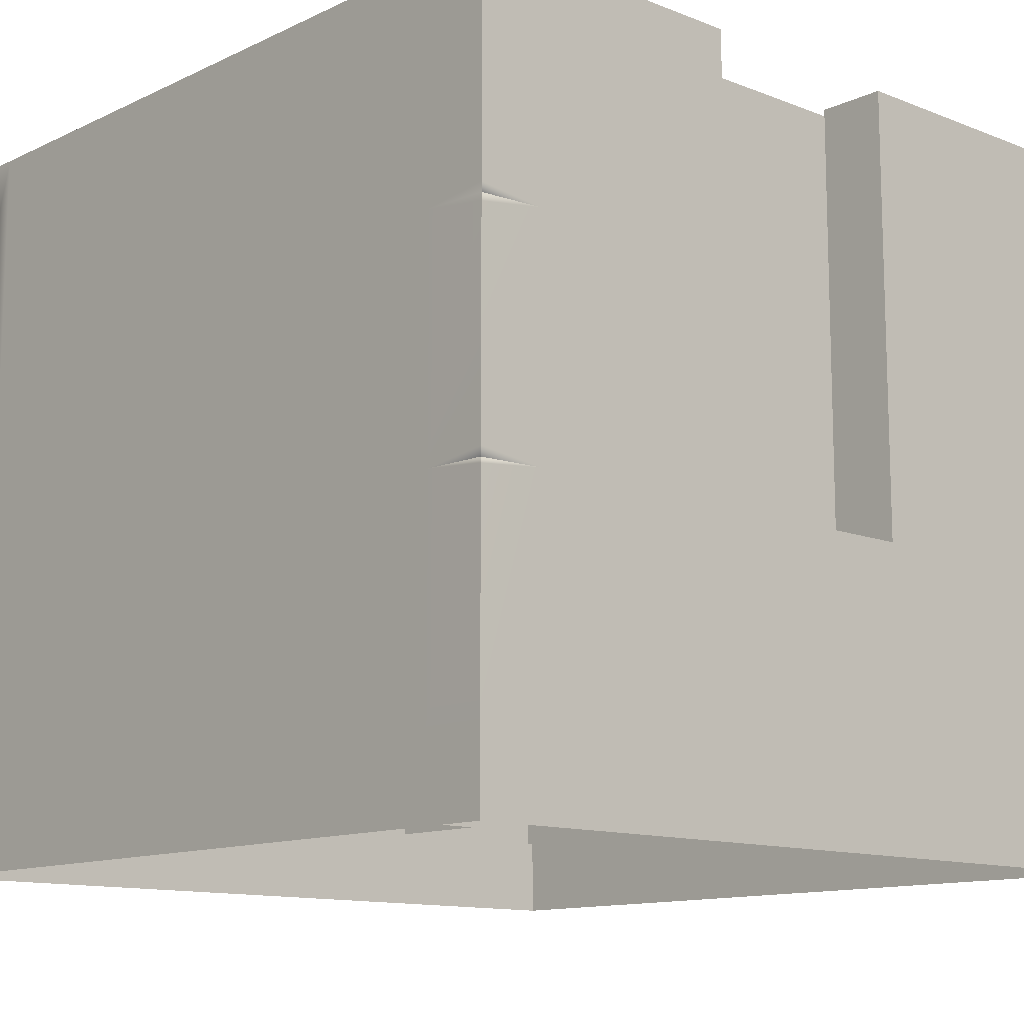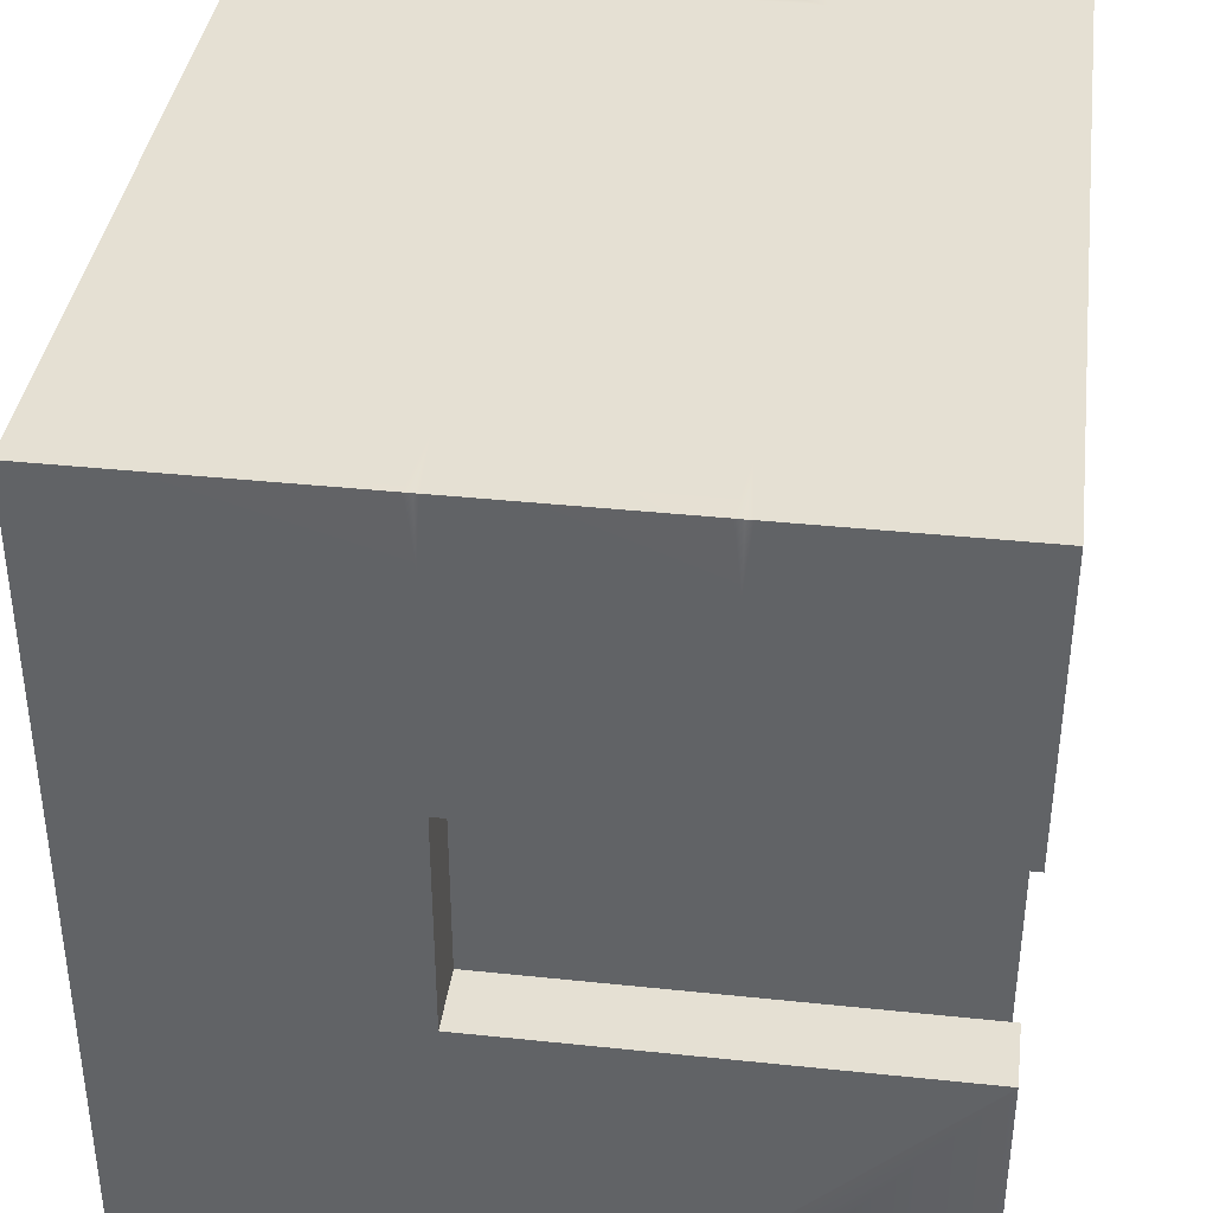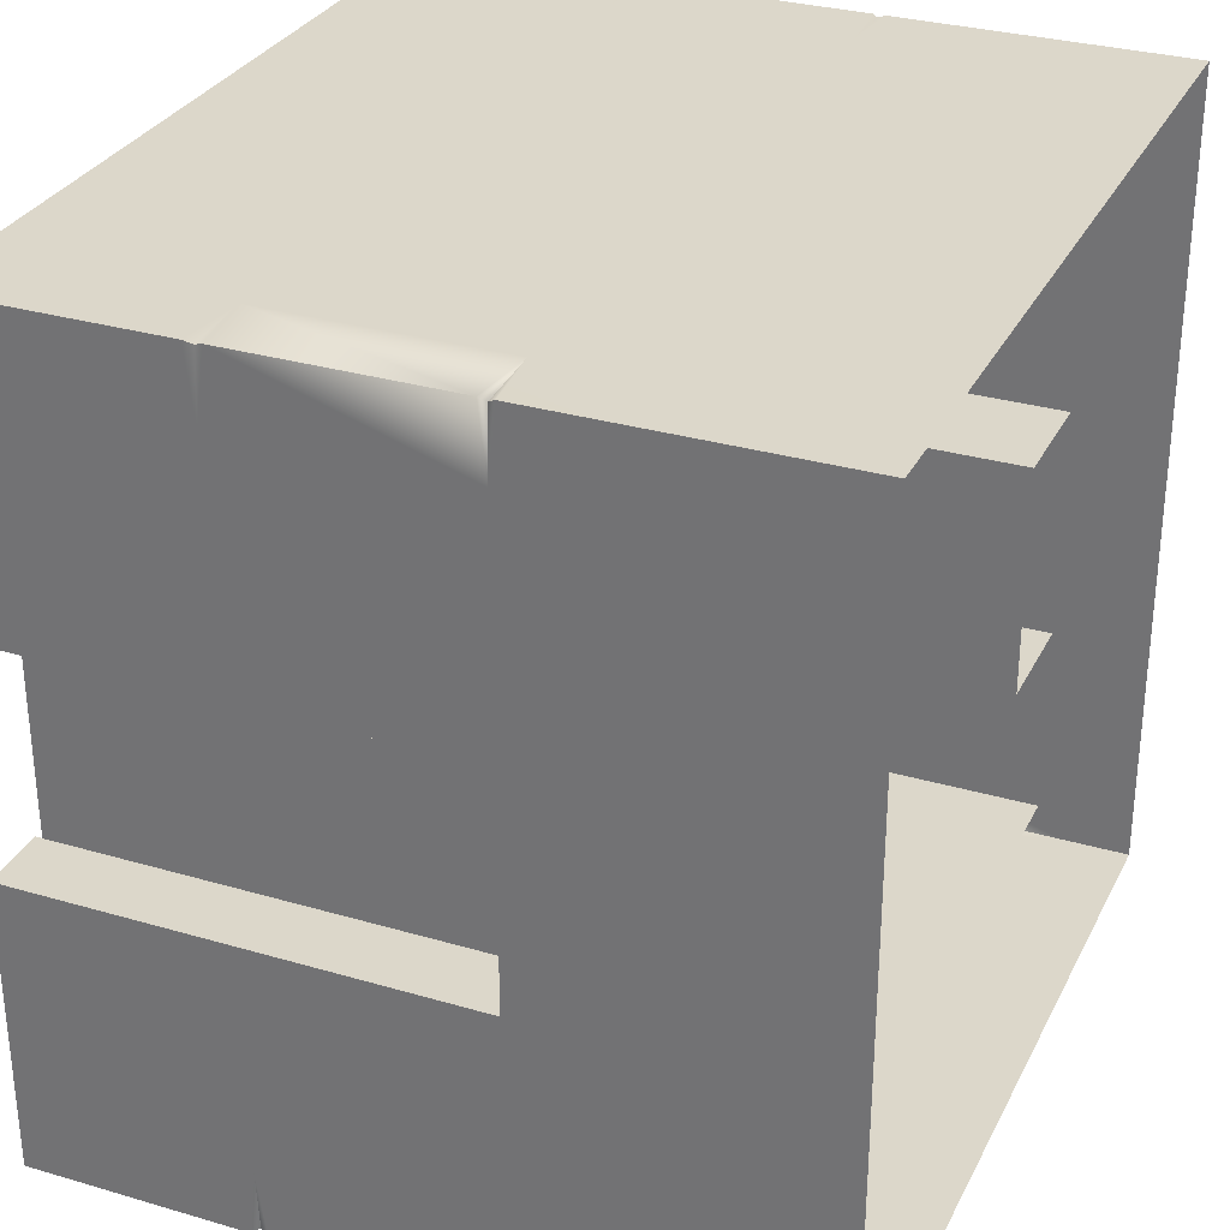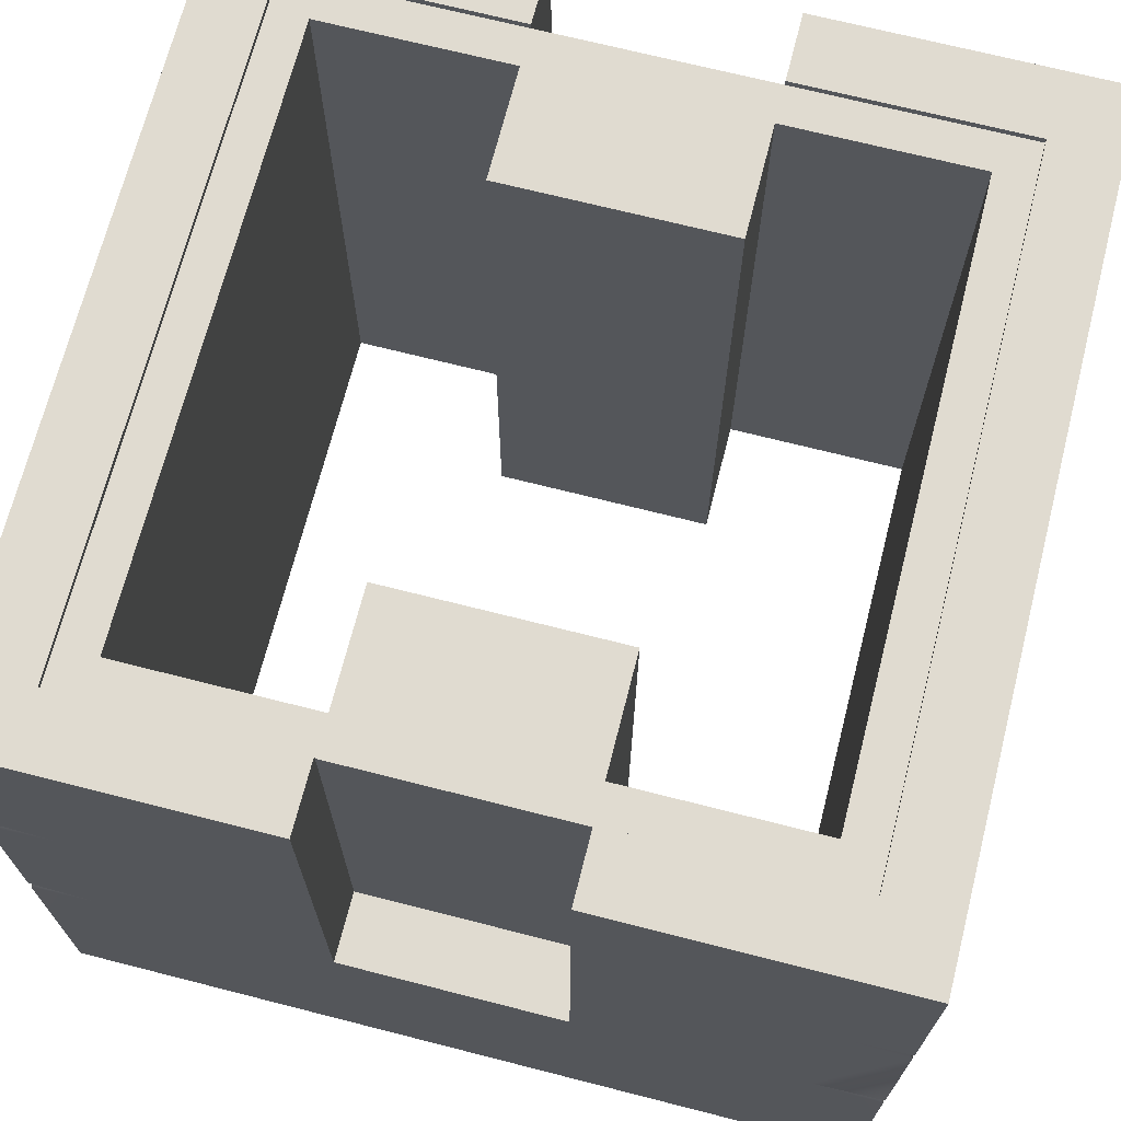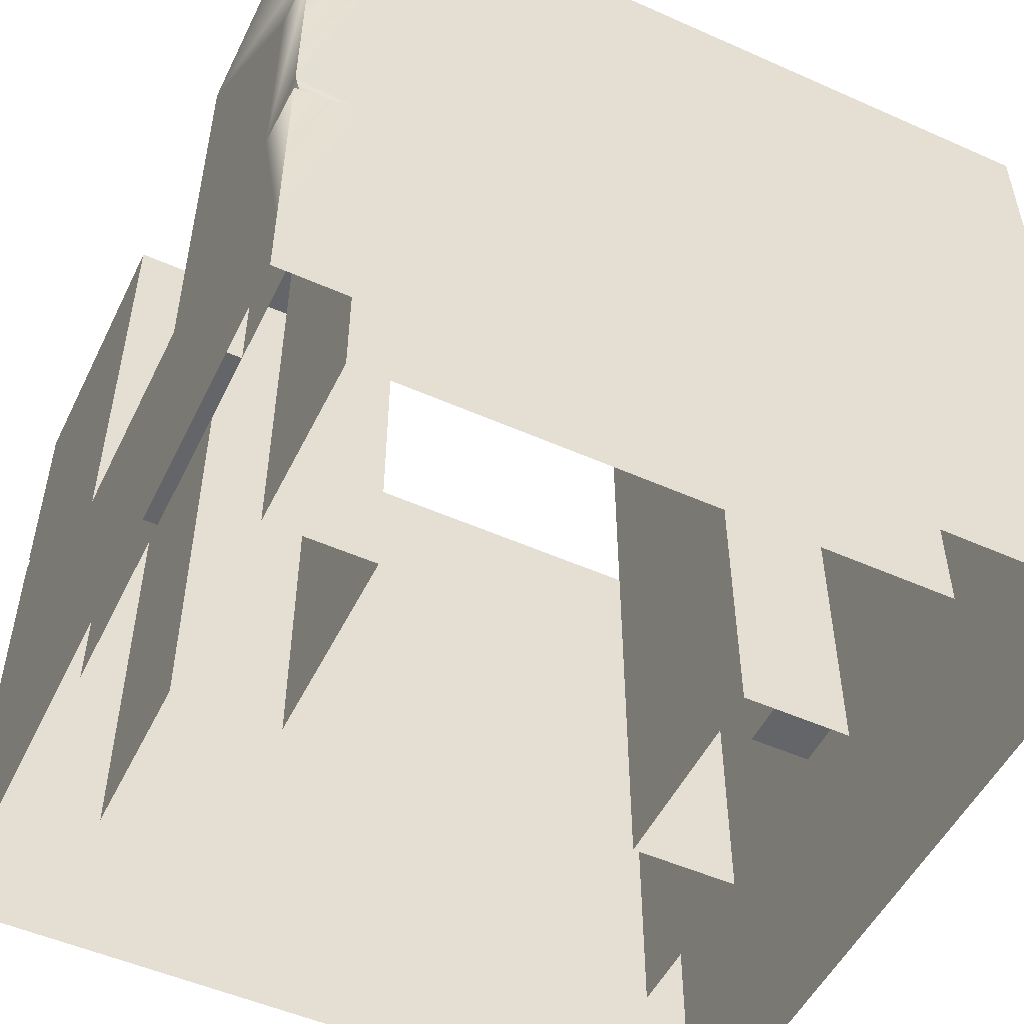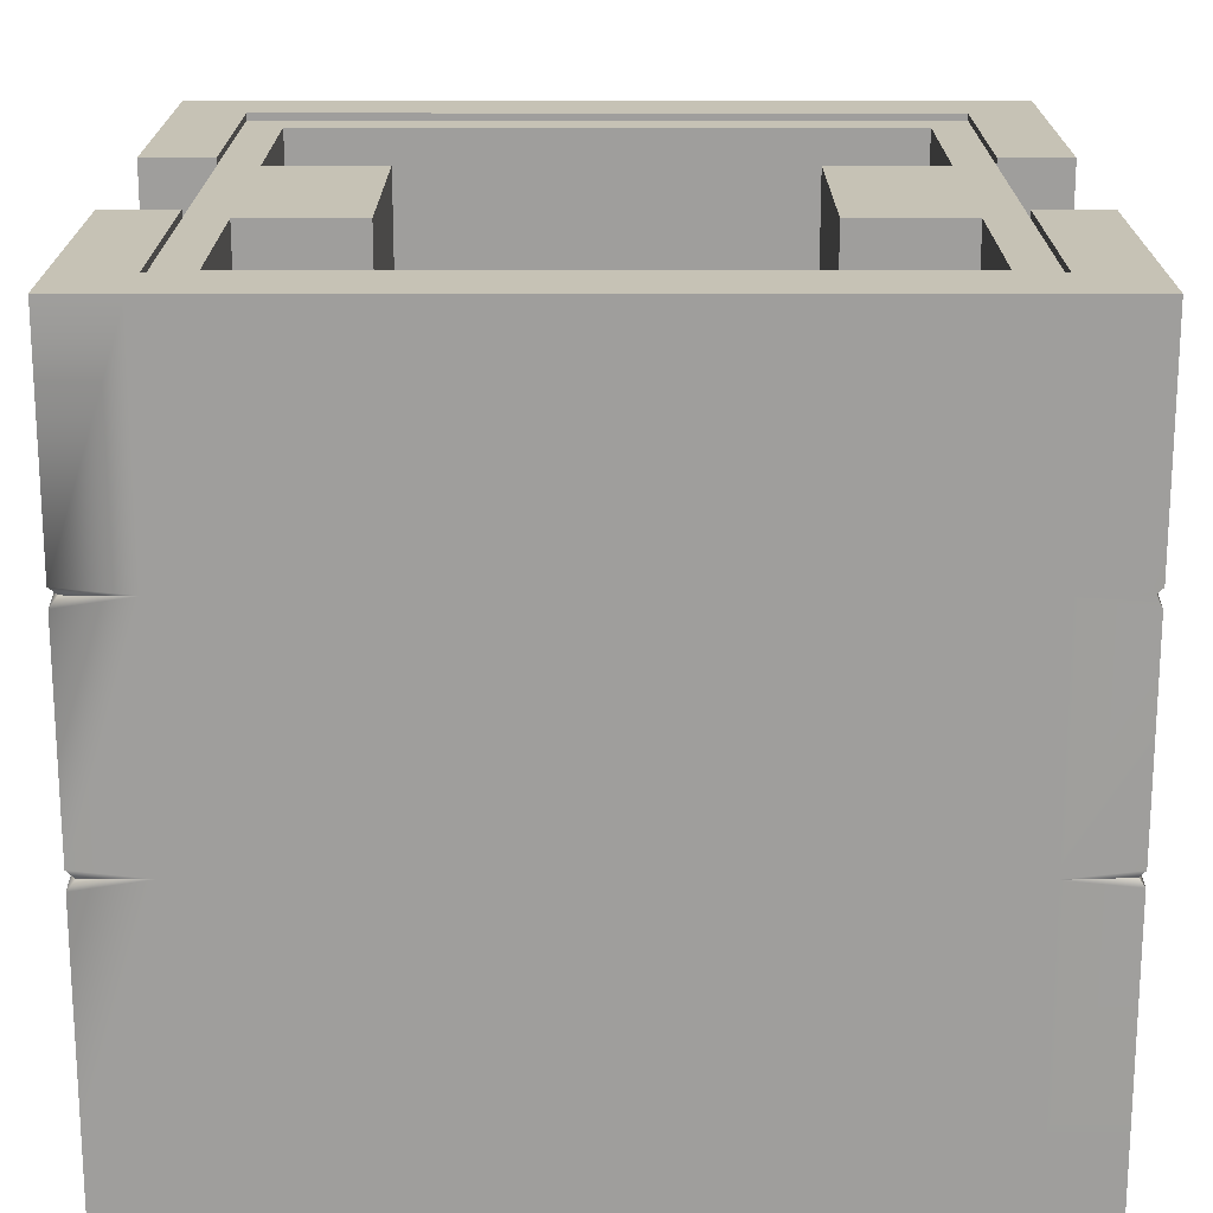
<metadata>
{"format":"obj","ext":"obj","renderer":"f3d","projection":"perspective","resolution":1024,"background":"white","views":[{"elev":-12.3,"azim":-132.5,"up":"+Y"},{"elev":38.2,"azim":97.6,"up":"+Z"},{"elev":30.5,"azim":-67.1,"up":"+Z"},{"elev":69.8,"azim":-75.7,"up":"+Y"},{"elev":-51.6,"azim":154.3,"up":"+Y"},{"elev":18.9,"azim":-179.9,"up":"+Y"}]}
</metadata>
<code>
g Box_Geo05_mBox_base_geo
v 0.0221 0.0544 0.008283
v 0.01374 0.0544 0.008283
v 0.01374 0.0544 -0.008283
v 0.0221 0.0544 -0.008283
v 0.02492 0.0544 0.025
v 0.0221 0.0544 0.02217
v 0.02492 0.0544 -0.025
v 0.0221 0.0544 -0.02217
v -0.0221 0.0544 -0.02217
v -0.02492 0.0544 0.025
v -0.0221 0.0544 0.02217
v -0.02492 0.0544 -0.025
v -0.0221 0.0544 0.008292
v -0.0221 0.0544 -0.008283
v -0.01374 0.0544 0.008292
v -0.01374 0.0544 -0.008283
v 0.0221 0.0544 0.02217
v 0.0221 0.005001 0.02217
v 0.0221 0.005001 0.008283
v 0.0221 0.0544 0.008283
v -0.0221 0.0544 0.008292
v -0.0221 0.005001 0.008292
v -0.0221 0.005001 0.02217
v -0.0221 0.0544 0.02217
v -0.0221 0.0544 0.02217
v -0.0221 0.005001 0.02217
v 0.0221 0.005001 0.02217
v 0.0221 0.0544 0.02217
v 0.0221 0.0544 -0.008283
v 0.0221 0.005001 -0.008283
v 0.0221 0.005001 -0.02217
v 0.0221 0.0544 -0.02217
v 0.0221 0.0544 -0.02217
v 0.0221 0.005001 -0.02217
v -0.0221 0.005001 -0.02217
v -0.0221 0.0544 -0.02217
v -0.0221 0.0544 -0.02217
v -0.0221 0.005001 -0.02217
v -0.0221 0.005001 -0.008283
v -0.0221 0.0544 -0.008283
v 0.0221 0.0544 0.008283
v 0.0221 0.005001 0.008283
v 0.01374 0.005001 0.008283
v 0.01374 0.0544 0.008283
v 0.01374 0.0544 -0.008283
v 0.01374 0.005001 -0.008283
v 0.0221 0.005001 -0.008283
v 0.0221 0.0544 -0.008283
v 0.01374 0.0544 0.008283
v 0.01374 0.005001 0.008283
v 0.01374 0.005001 -0.008283
v 0.01374 0.0544 -0.008283
v -0.01374 0.0544 0.008292
v -0.01374 0.005001 0.008292
v -0.0221 0.005001 0.008292
v -0.0221 0.0544 0.008292
v -0.0221 0.0544 -0.008283
v -0.0221 0.005001 -0.008283
v -0.01374 0.005001 -0.008283
v -0.01374 0.0544 -0.008283
v -0.01374 0.0544 -0.008283
v -0.01374 0.005001 -0.008283
v -0.01374 0.005001 0.008292
v -0.01374 0.0544 0.008292
v 0.02492 0.0544 -0.025
v 0.02492 0.0217 -0.025
v 0.02492 0.0217 0.025
v 0.02492 0.0544 0.025
v -0.02492 0.0544 0.025
v -0.02492 0.0217 0.025
v -0.02492 0.0217 -0.025
v -0.02492 0.0544 -0.025
v 0.03 0.0217 -0.025
v 0.02948 0.02154 -0.02959
v 0.03 0.02092 -0.03
v 0.03 0.005001 -0.03
v 0.03 0.0217 -0.008283
v 0.03 0.005001 0.03
v 0.03 0.0217 0.008283
v 0.03 0.0217 0.025
v 0.03 0.02119 0.03
v 0.02982 0.02166 0.02986
v 0.03 0.02203 0.03
v 0.03 0.0383 0.025
v 0.03 0.03776 0.03
v 0.02976 0.03834 0.02982
v 0.03 0.0549 0.008283
v 0.03 0.03882 0.03
v 0.03 0.0549 0.03
v 0.03 0.0383 -0.025
v 0.03 0.0549 -0.008283
v 0.03 0.03881 -0.03
v 0.03 0.0549 -0.03
v 0.02948 0.03821 -0.02959
v 0.03 0.03754 -0.03
v 0.02948 0.03821 -0.02959
v 0.03 0.02225 -0.03
v 0.02948 0.02154 -0.02959
v 0.03 0.0549 -0.008283
v 0.03 0.0217 -0.008283
v 0.02492 0.0217 -0.008283
v 0.02492 0.0544 -0.008283
v 0.02492 0.0549 -0.008283
v 0.03 0.0549 0.03
v 0.02492 0.0549 0.03
v 0.02492 0.0549 0.025
v 0.03 0.0549 0.008283
v 0.02492 0.0549 0.008283
v 0.03 0.0217 -0.008283
v 0.03 0.0217 0.008283
v 0.02492 0.0217 0.008283
v 0.02492 0.0217 -0.008283
v 0.03 0.0549 0.008283
v 0.02492 0.0549 0.008283
v 0.02492 0.0544 0.008283
v 0.03 0.0217 0.008283
v 0.02492 0.0217 0.008283
v 0.03 0.02092 -0.03
v 0.02948 0.02154 -0.02959
v 0.02492 0.0217 -0.03
v 0.03 0.005001 -0.03
v 0.02492 0.005001 -0.03
v -0.02492 0.0217 -0.03
v -0.02492 0.0383 -0.03
v 0.02492 0.0383 -0.03
v -0.02492 0.005001 -0.03
v 0.03 0.02225 -0.03
v 0.02948 0.02154 -0.02959
v 0.03 0.03754 -0.03
v 0.02948 0.03821 -0.02959
v -0.03 0.02121 -0.03
v -0.03 0.005001 -0.03
v -0.02965 0.0217 -0.02968
v -0.03 0.03758 -0.03
v -0.03 0.02228 -0.03
v -0.02965 0.0217 -0.02968
v -0.02965 0.0383 -0.02968
v -0.03 0.03883 -0.03
v -0.03 0.0549 -0.03
v -0.02492 0.0549 -0.03
v 0.02492 0.0549 -0.03
v 0.03 0.03881 -0.03
v 0.02948 0.03821 -0.02959
v 0.03 0.0549 -0.03
v 0.03 0.0549 -0.03
v 0.03 0.0549 -0.008283
v 0.02492 0.0549 -0.008283
v 0.02492 0.0549 -0.025
v 0.02492 0.0549 -0.03
v 0.02492 0.0549 0.03
v -0.02492 0.0549 0.03
v -0.02492 0.0549 0.025
v 0.02492 0.0549 0.025
v -0.03 0.03758 -0.03
v -0.02965 0.0383 -0.02968
v -0.03 0.0383 -0.025
v -0.03 0.02228 -0.03
v -0.03 0.0217 -0.025
v -0.02965 0.0217 -0.02968
v -0.03 0.0217 -0.008283
v -0.03 0.0549 -0.008283
v -0.03 0.03883 -0.03
v -0.02965 0.0383 -0.02968
v -0.03 0.0549 -0.03
v -0.03 0.005001 -0.03
v -0.03 0.0217 0.008283
v -0.03 0.02121 -0.03
v -0.02965 0.0217 -0.02968
v -0.03 0.005001 0.03
v -0.03 0.0217 0.025
v -0.03 0.02118 0.03
v -0.02964 0.02174 0.02965
v -0.03 0.0383 0.025
v -0.03 0.0549 0.008283
v -0.03 0.03888 0.03
v -0.03 0.0549 0.03
v -0.02969 0.0383 0.02971
v -0.03 0.03764 0.03
v -0.03 0.0222 0.03
v -0.02964 0.02174 0.02965
v -0.02492 0.0549 -0.03
v 0.02492 0.0549 -0.03
v 0.02492 0.0549 -0.025
v -0.02492 0.0549 -0.025
v -0.03 0.0549 0.008283
v -0.03 0.0217 0.008283
v -0.02492 0.0217 0.008283
v -0.02492 0.0544 0.008283
v -0.02492 0.0549 0.008283
v -0.03 0.0549 -0.03
v -0.02492 0.0549 -0.03
v -0.02492 0.0549 -0.025
v -0.03 0.0549 -0.008283
v -0.02492 0.0549 -0.008283
v -0.03 0.0217 0.008283
v -0.03 0.0217 -0.008283
v -0.02492 0.0217 -0.008283
v -0.02492 0.0217 0.008283
v -0.03 0.0549 -0.008283
v -0.02492 0.0549 -0.008283
v -0.02492 0.0544 -0.008283
v -0.03 0.0217 -0.008283
v -0.02492 0.0217 -0.008283
v -0.03 0.02118 0.03
v -0.02964 0.02174 0.02965
v -0.02492 0.0217 0.03
v -0.03 0.005001 0.03
v -0.02492 0.005001 0.03
v 0.02492 0.0217 0.03
v 0.02492 0.0383 0.03
v -0.02492 0.0383 0.03
v 0.02492 0.005001 0.03
v -0.03 0.0222 0.03
v -0.02964 0.02174 0.02965
v -0.03 0.03764 0.03
v -0.02969 0.0383 0.02971
v -0.03 0.03888 0.03
v -0.02492 0.0549 0.03
v -0.03 0.0549 0.03
v 0.02492 0.0549 0.03
v 0.03 0.0549 0.03
v 0.03 0.03882 0.03
v 0.02976 0.03834 0.02982
v 0.03 0.03776 0.03
v 0.03 0.02203 0.03
v 0.02982 0.02166 0.02986
v 0.03 0.02119 0.03
v 0.03 0.005001 0.03
v -0.03 0.0549 0.03
v -0.03 0.0549 0.008283
v -0.02492 0.0549 0.008283
v -0.02492 0.0549 0.025
v -0.02492 0.0549 0.03
v 0.02492 0.0549 -0.008283
v 0.02492 0.0544 -0.008283
v 0.02492 0.0544 -0.025
v 0.02492 0.0549 -0.025
v 0.02492 0.0549 0.025
v 0.02492 0.0544 0.025
v 0.02492 0.0544 0.008283
v 0.02492 0.0549 0.008283
v -0.02492 0.0549 0.025
v -0.02492 0.0544 0.025
v 0.02492 0.0544 0.025
v 0.02492 0.0549 0.025
v 0.02492 0.0549 -0.025
v 0.02492 0.0544 -0.025
v -0.02492 0.0544 -0.025
v -0.02492 0.0549 -0.025
v -0.02492 0.0549 0.008283
v -0.02492 0.0544 0.008283
v -0.02492 0.0544 0.025
v -0.02492 0.0549 0.025
v -0.02492 0.0549 -0.025
v -0.02492 0.0544 -0.025
v -0.02492 0.0544 -0.008283
v -0.02492 0.0549 -0.008283
v -0.03 6.104e-07 -0.03
v 0.03 6.104e-07 -0.03
v 0.03 0.005001 -0.03
v -0.03 0.005001 -0.03
v -0.03 6.104e-07 0.03
v -0.03 0.005001 0.03
v 0.03 0.005001 0.03
v 0.03 6.104e-07 0.03
v 0.03 6.104e-07 0.03
v 0.03 0.005001 0.03
v 0.03 0.005001 -0.03
v 0.03 6.104e-07 -0.03
v -0.03 0.005001 0.03
v -0.03 6.104e-07 0.03
v -0.03 6.104e-07 -0.03
v -0.03 0.005001 -0.03
v 0.03 0.0549 -0.008283
v 0.03 0.0217 -0.008283
v 0.02492 0.0217 -0.008283
v 0.02492 0.0544 -0.008283
v 0.03 0.0217 -0.008283
v 0.03 0.0217 0.008283
v 0.02492 0.0217 0.008283
v 0.02492 0.0217 -0.008283
v -0.03 0.0549 0.008283
v -0.03 0.0217 0.008283
v -0.02492 0.0217 0.008283
v -0.02492 0.0544 0.008283
v -0.03 0.0217 0.008283
v -0.03 0.0217 -0.008283
v -0.02492 0.0217 -0.008283
v -0.02492 0.0217 0.008283
v 0.03 0.0217 0.008283
v 0.03 0.0549 0.008283
v 0.02492 0.0544 0.008283
v 0.02492 0.0217 0.008283
v -0.03 0.0217 -0.008283
v -0.03 0.0549 -0.008283
v -0.02492 0.0544 -0.008283
v -0.02492 0.0217 -0.008283
g Box_Geo05_mBox_base_geo_0
f 3 2 1
f 4 3 1
f 4 1 5
f 1 6 5
f 7 4 5
f 8 4 7
f 9 8 7
f 5 6 10
f 6 11 10
f 12 9 7
f 11 13 10
f 10 13 12
f 14 9 12
f 13 14 12
f 13 15 14
f 15 16 14
f 19 18 17
f 20 19 17
f 23 22 21
f 24 23 21
f 27 26 25
f 28 27 25
f 31 30 29
f 32 31 29
f 35 34 33
f 36 35 33
f 39 38 37
f 40 39 37
f 43 42 41
f 44 43 41
f 47 46 45
f 48 47 45
f 51 50 49
f 52 51 49
f 55 54 53
f 56 55 53
f 59 58 57
f 60 59 57
f 63 62 61
f 64 63 61
f 67 66 65
f 68 67 65
f 71 70 69
f 72 71 69
f 75 74 73
f 75 73 76
f 73 77 76
f 76 77 78
f 77 79 78
f 79 80 78
f 80 81 78
f 80 82 81
f 80 83 82
f 80 79 84
f 80 84 83
f 84 85 83
f 84 86 85
f 84 79 87
f 84 88 86
f 84 87 88
f 87 89 88
f 73 90 77
f 90 91 77
f 90 92 91
f 92 93 91
f 90 94 92
f 90 73 95
f 90 95 96
f 73 97 95
f 73 98 97
f 101 100 99
f 102 101 99
f 103 102 99
f 106 105 104
f 106 104 107
f 108 106 107
f 111 110 109
f 112 111 109
f 115 114 113
f 115 113 116
f 117 115 116
f 120 119 118
f 120 118 121
f 122 120 121
f 123 120 122
f 123 124 120
f 124 125 120
f 126 123 122
f 120 125 127
f 120 127 128
f 125 129 127
f 125 130 129
f 123 126 131
f 126 132 131
f 123 131 133
f 134 124 123
f 135 134 123
f 136 135 123
f 134 137 124
f 124 137 138
f 124 138 139
f 140 124 139
f 124 140 125
f 140 141 125
f 125 141 142
f 125 142 143
f 141 144 142
f 147 146 145
f 148 147 145
f 149 148 145
f 152 151 150
f 153 152 150
f 156 155 154
f 156 154 157
f 158 156 157
f 158 157 159
f 158 160 156
f 156 160 161
f 156 161 162
f 156 162 163
f 161 164 162
f 160 158 165
f 166 160 165
f 158 167 165
f 158 168 167
f 169 166 165
f 170 166 169
f 171 170 169
f 171 172 170
f 170 173 166
f 173 174 166
f 173 175 174
f 175 176 174
f 173 177 175
f 173 178 177
f 173 170 178
f 170 179 178
f 170 180 179
f 183 182 181
f 184 183 181
f 187 186 185
f 188 187 185
f 189 188 185
f 192 191 190
f 192 190 193
f 194 192 193
f 197 196 195
f 198 197 195
f 201 200 199
f 201 199 202
f 203 201 202
f 206 205 204
f 206 204 207
f 208 206 207
f 209 206 208
f 209 210 206
f 210 211 206
f 212 209 208
f 206 211 213
f 206 213 214
f 211 215 213
f 211 216 215
f 211 217 216
f 211 218 217
f 218 219 217
f 220 218 211
f 210 220 211
f 220 210 221
f 210 222 221
f 210 223 222
f 224 223 210
f 224 210 209
f 225 224 209
f 226 225 209
f 209 227 226
f 209 212 227
f 212 228 227
f 231 230 229
f 232 231 229
f 233 232 229
f 236 235 234
f 237 236 234
f 240 239 238
f 241 240 238
f 244 243 242
f 245 244 242
f 248 247 246
f 249 248 246
f 252 251 250
f 253 252 250
f 256 255 254
f 257 256 254
f 260 259 258
f 261 260 258
f 264 263 262
f 265 264 262
f 268 267 266
f 269 268 266
f 272 271 270
f 273 272 270
f 276 275 274
f 277 276 274
f 280 279 278
f 281 280 278
f 284 283 282
f 285 284 282
f 288 287 286
f 289 288 286
f 292 291 290
f 293 292 290
f 296 295 294
f 297 296 294

</code>
